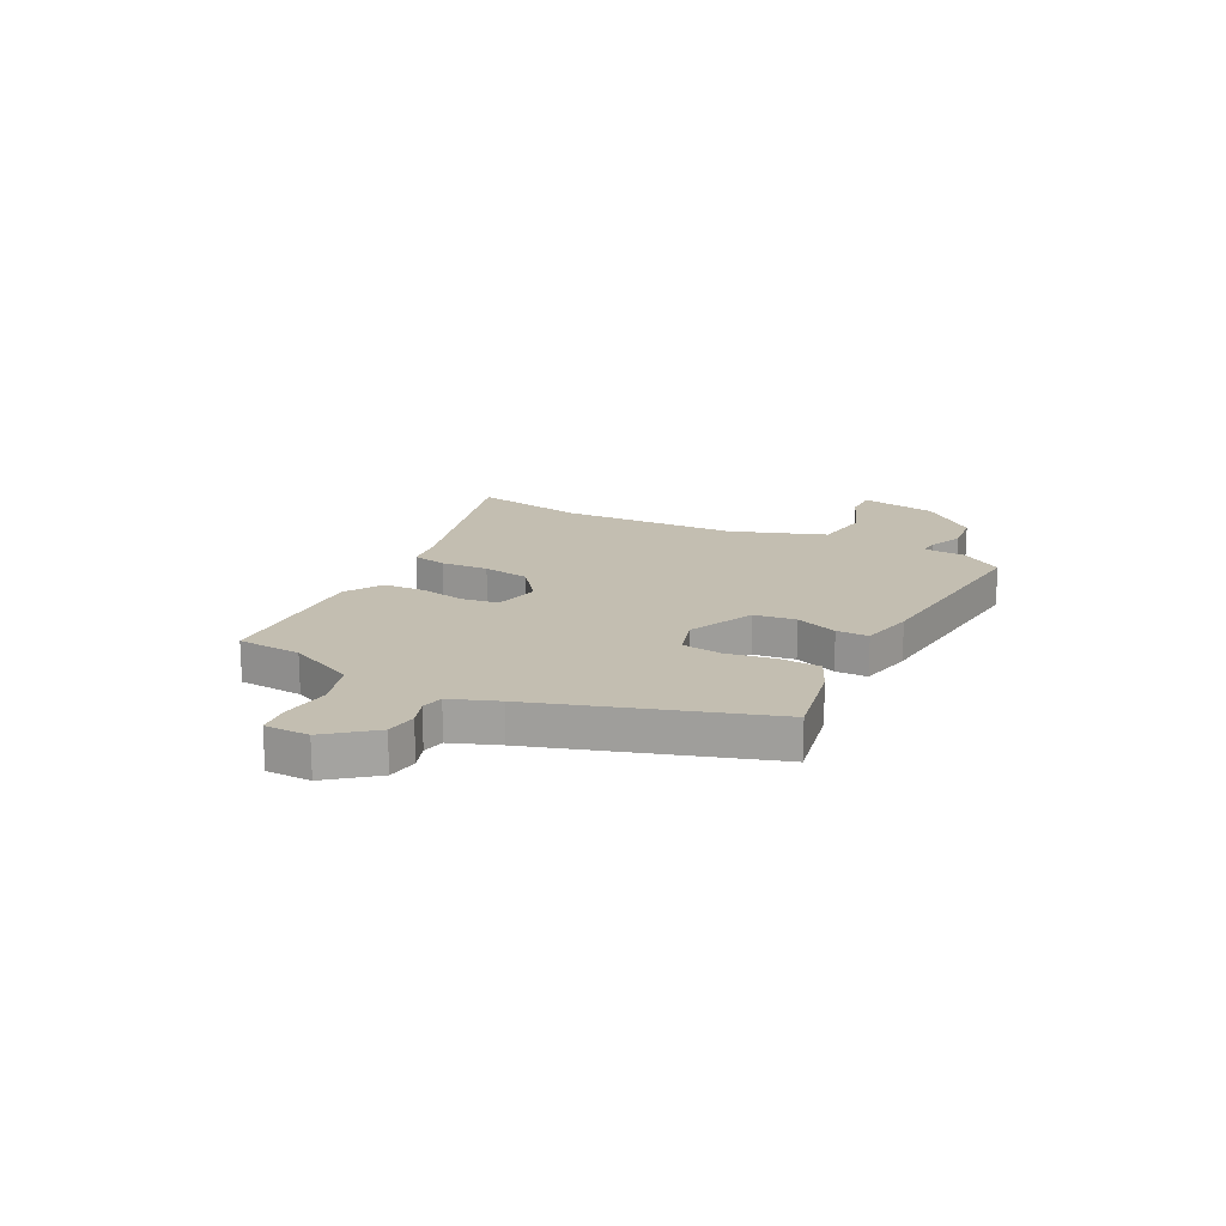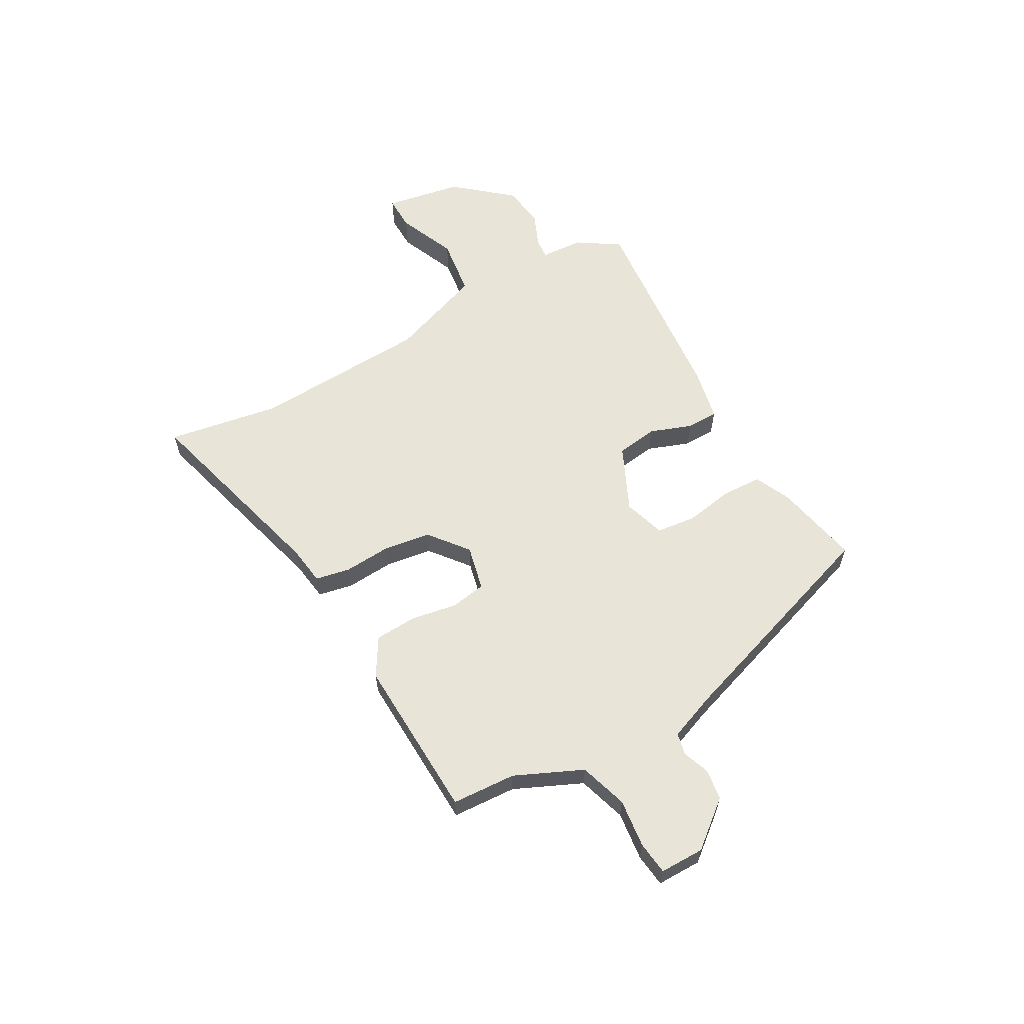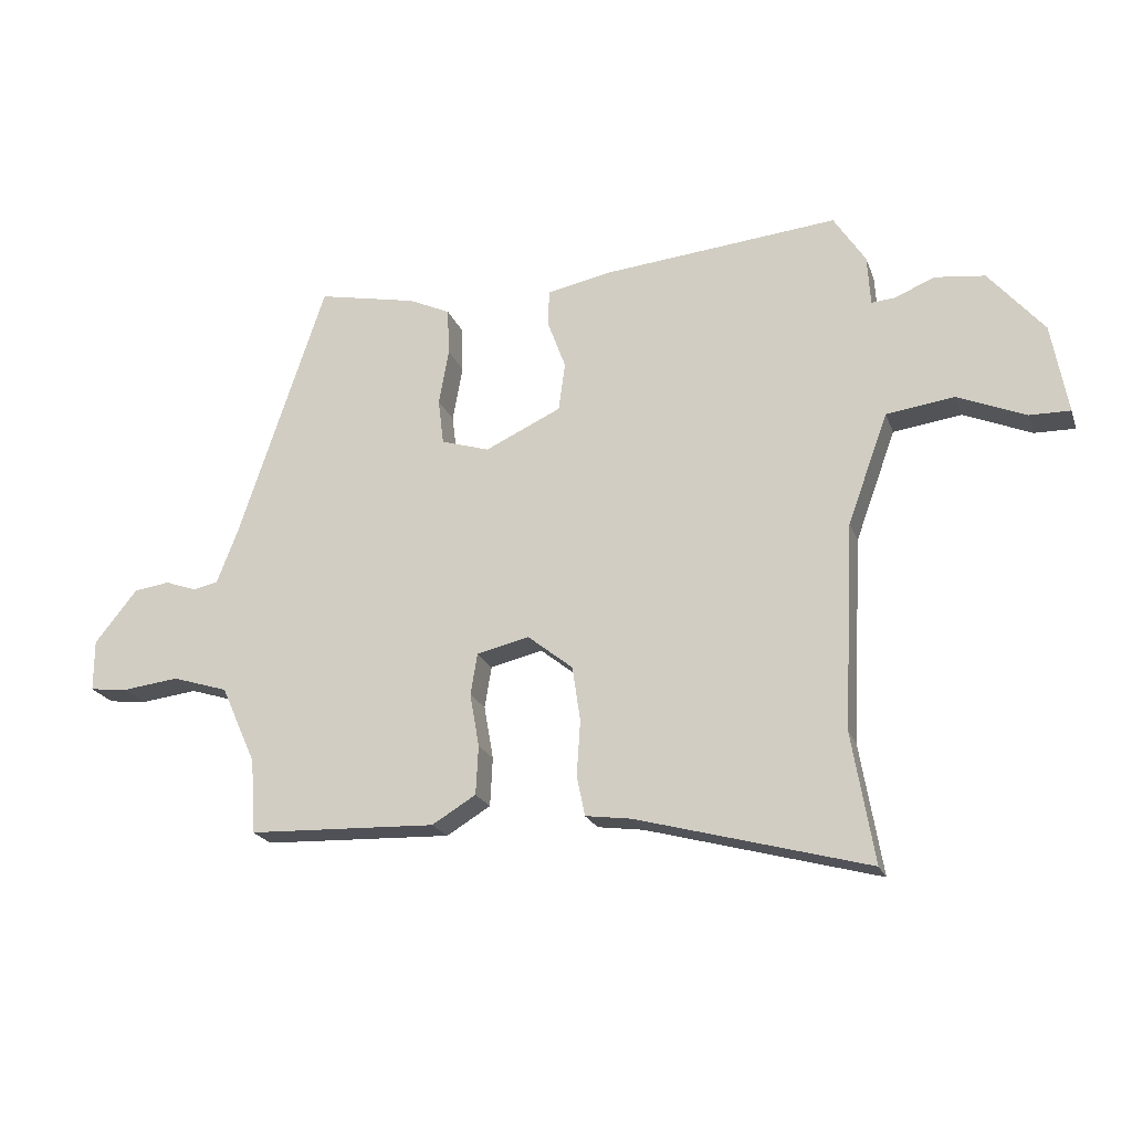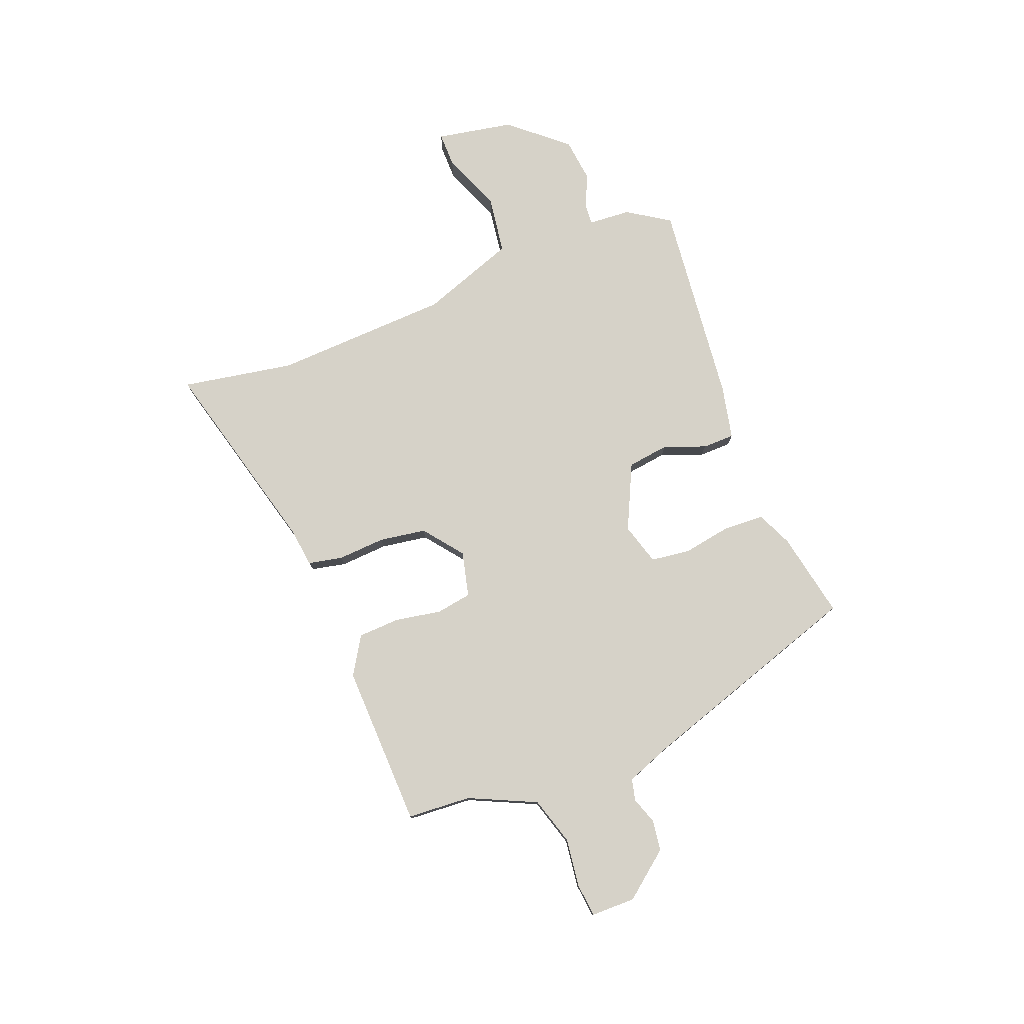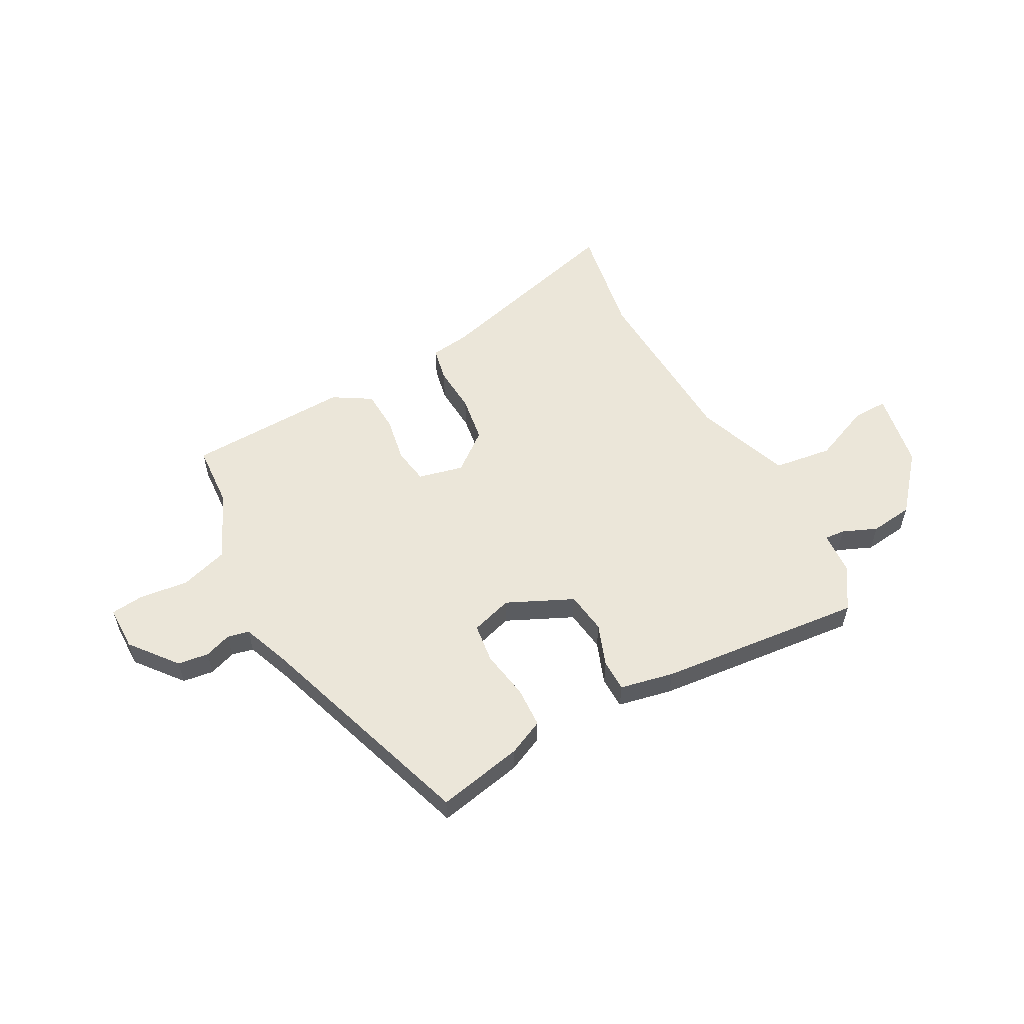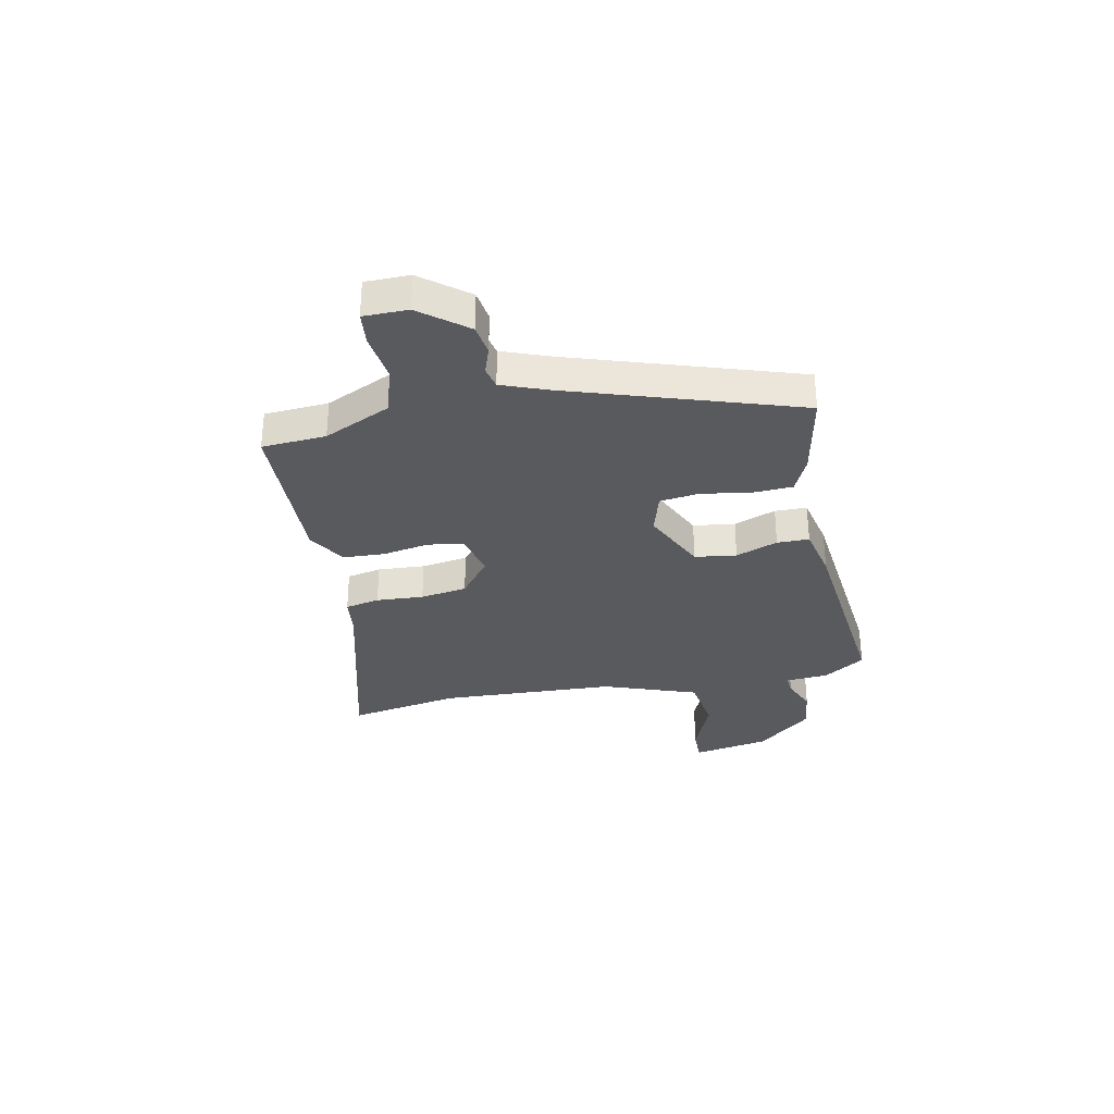
<metadata>
{"format":"obj","ext":"obj","renderer":"f3d","projection":"perspective","resolution":1024,"background":"white","views":[{"elev":17.2,"azim":-62.5,"up":"+Y"},{"elev":60.3,"azim":-119.4,"up":"+Y"},{"elev":-21.0,"azim":17.0,"up":"+Z"},{"elev":77.8,"azim":-110.9,"up":"+Y"},{"elev":55.8,"azim":-28.3,"up":"+Y"},{"elev":-31.8,"azim":-78.0,"up":"+Y"}]}
</metadata>
<code>
v -0.402 0.07 0.494
v -0.241 0.07 0.461
v -0.174 0.07 0.43
v -0.171 0.07 0.354
v -0.187 0.07 0.263
v -0.178 0.07 0.189
v -0.1 0.07 0.165
v 0.023 0.07 0.222
v 0.034 0.07 0.3
v 0.005 0.07 0.379
v 0.006 0.07 0.439
v 0.107 0.07 0.46
v 0.491 0.07 0.497
v 0.542 0.07 0.418
v 0.547 0.07 0.338
v 0.585 0.07 0.341
v 0.649 0.07 0.368
v 0.73 0.07 0.358
v 0.819 0.07 0.253
v 0.845 0.07 0.108
v 0.78 0.07 0.109
v 0.67 0.07 0.155
v 0.56 0.07 0.14
v 0.495 0.07 -0.038
v 0.478 0.07 -0.37
v 0.514 0.07 -0.581
v 0.14 0.07 -0.48
v 0.066 0.07 -0.47
v 0.053 0.07 -0.405
v 0.059 0.07 -0.316
v 0.046 0.07 -0.228
v -0.027 0.07 -0.17
v -0.112 0.07 -0.19
v -0.123 0.07 -0.257
v -0.108 0.07 -0.343
v -0.112 0.07 -0.422
v -0.183 0.07 -0.465
v -0.488 0.07 -0.454
v -0.495 0.07 -0.334
v -0.552 0.07 -0.208
v -0.642 0.07 -0.18
v -0.733 0.07 -0.191
v -0.795 0.07 -0.184
v -0.795 0.07 -0.101
v -0.726 0.07 -0.015
v -0.668 0.07 -0.007
v -0.618 0.07 -0.025
v -0.577 0.07 -0.016
v -0.543 0.07 0.072
v -0.402 0 0.494
v -0.241 0 0.461
v -0.174 0 0.43
v -0.171 0 0.354
v -0.187 0 0.263
v -0.178 0 0.189
v -0.1 0 0.165
v 0.023 0 0.222
v 0.034 0 0.3
v 0.005 0 0.379
v 0.006 0 0.439
v 0.107 0 0.46
v 0.491 0 0.497
v 0.542 0 0.418
v 0.547 0 0.338
v 0.585 0 0.341
v 0.649 0 0.368
v 0.73 0 0.358
v 0.819 0 0.253
v 0.845 0 0.108
v 0.78 0 0.109
v 0.67 0 0.155
v 0.56 0 0.14
v 0.495 0 -0.038
v 0.478 0 -0.37
v 0.514 0 -0.581
v 0.14 0 -0.48
v 0.066 0 -0.47
v 0.053 0 -0.405
v 0.059 0 -0.316
v 0.046 0 -0.228
v -0.027 0 -0.17
v -0.112 0 -0.19
v -0.123 0 -0.257
v -0.108 0 -0.343
v -0.112 0 -0.422
v -0.183 0 -0.465
v -0.488 0 -0.454
v -0.495 0 -0.334
v -0.552 0 -0.208
v -0.642 0 -0.18
v -0.733 0 -0.191
v -0.795 0 -0.184
v -0.795 0 -0.101
v -0.726 0 -0.015
v -0.668 0 -0.007
v -0.618 0 -0.025
v -0.577 0 -0.016
v -0.543 0 0.072
f 44 45 46 47
f 44 47 48
f 41 42 43 44
f 40 41 44 48
f 39 40 48 49
f 37 38 39
f 34 35 36 37
f 33 34 37 39
f 27 28 29 30
f 25 26 27 30
f 24 25 30 31
f 23 24 31 32
f 19 20 21 22
f 19 22 23
f 16 17 18 19
f 15 16 19 23
f 12 13 14 15
f 9 10 11 12
f 8 9 12 15
f 7 8 15 23
f 2 3 4 5
f 2 5 6
f 1 2 6
f 33 39 49 1
f 7 23 32 33
f 6 7 33
f 1 6 33
f 96 95 94 93
f 97 96 93
f 93 92 91 90
f 97 93 90 89
f 98 97 89 88
f 88 87 86
f 86 85 84 83
f 88 86 83 82
f 79 78 77 76
f 79 76 75 74
f 80 79 74 73
f 81 80 73 72
f 71 70 69 68
f 72 71 68
f 68 67 66 65
f 72 68 65 64
f 64 63 62 61
f 61 60 59 58
f 64 61 58 57
f 72 64 57 56
f 54 53 52 51
f 55 54 51
f 55 51 50
f 50 98 88 82
f 82 81 72 56
f 82 56 55
f 82 55 50
f 1 50 51 2
f 2 51 52 3
f 3 52 53 4
f 4 53 54 5
f 5 54 55 6
f 6 55 56 7
f 7 56 57 8
f 8 57 58 9
f 9 58 59 10
f 10 59 60 11
f 11 60 61 12
f 12 61 62 13
f 13 62 63 14
f 14 63 64 15
f 15 64 65 16
f 16 65 66 17
f 17 66 67 18
f 18 67 68 19
f 19 68 69 20
f 20 69 70 21
f 21 70 71 22
f 22 71 72 23
f 23 72 73 24
f 24 73 74 25
f 25 74 75 26
f 26 75 76 27
f 27 76 77 28
f 28 77 78 29
f 29 78 79 30
f 30 79 80 31
f 31 80 81 32
f 32 81 82 33
f 33 82 83 34
f 34 83 84 35
f 35 84 85 36
f 36 85 86 37
f 37 86 87 38
f 38 87 88 39
f 39 88 89 40
f 40 89 90 41
f 41 90 91 42
f 42 91 92 43
f 43 92 93 44
f 44 93 94 45
f 45 94 95 46
f 46 95 96 47
f 47 96 97 48
f 48 97 98 49
f 49 98 50 1

</code>
